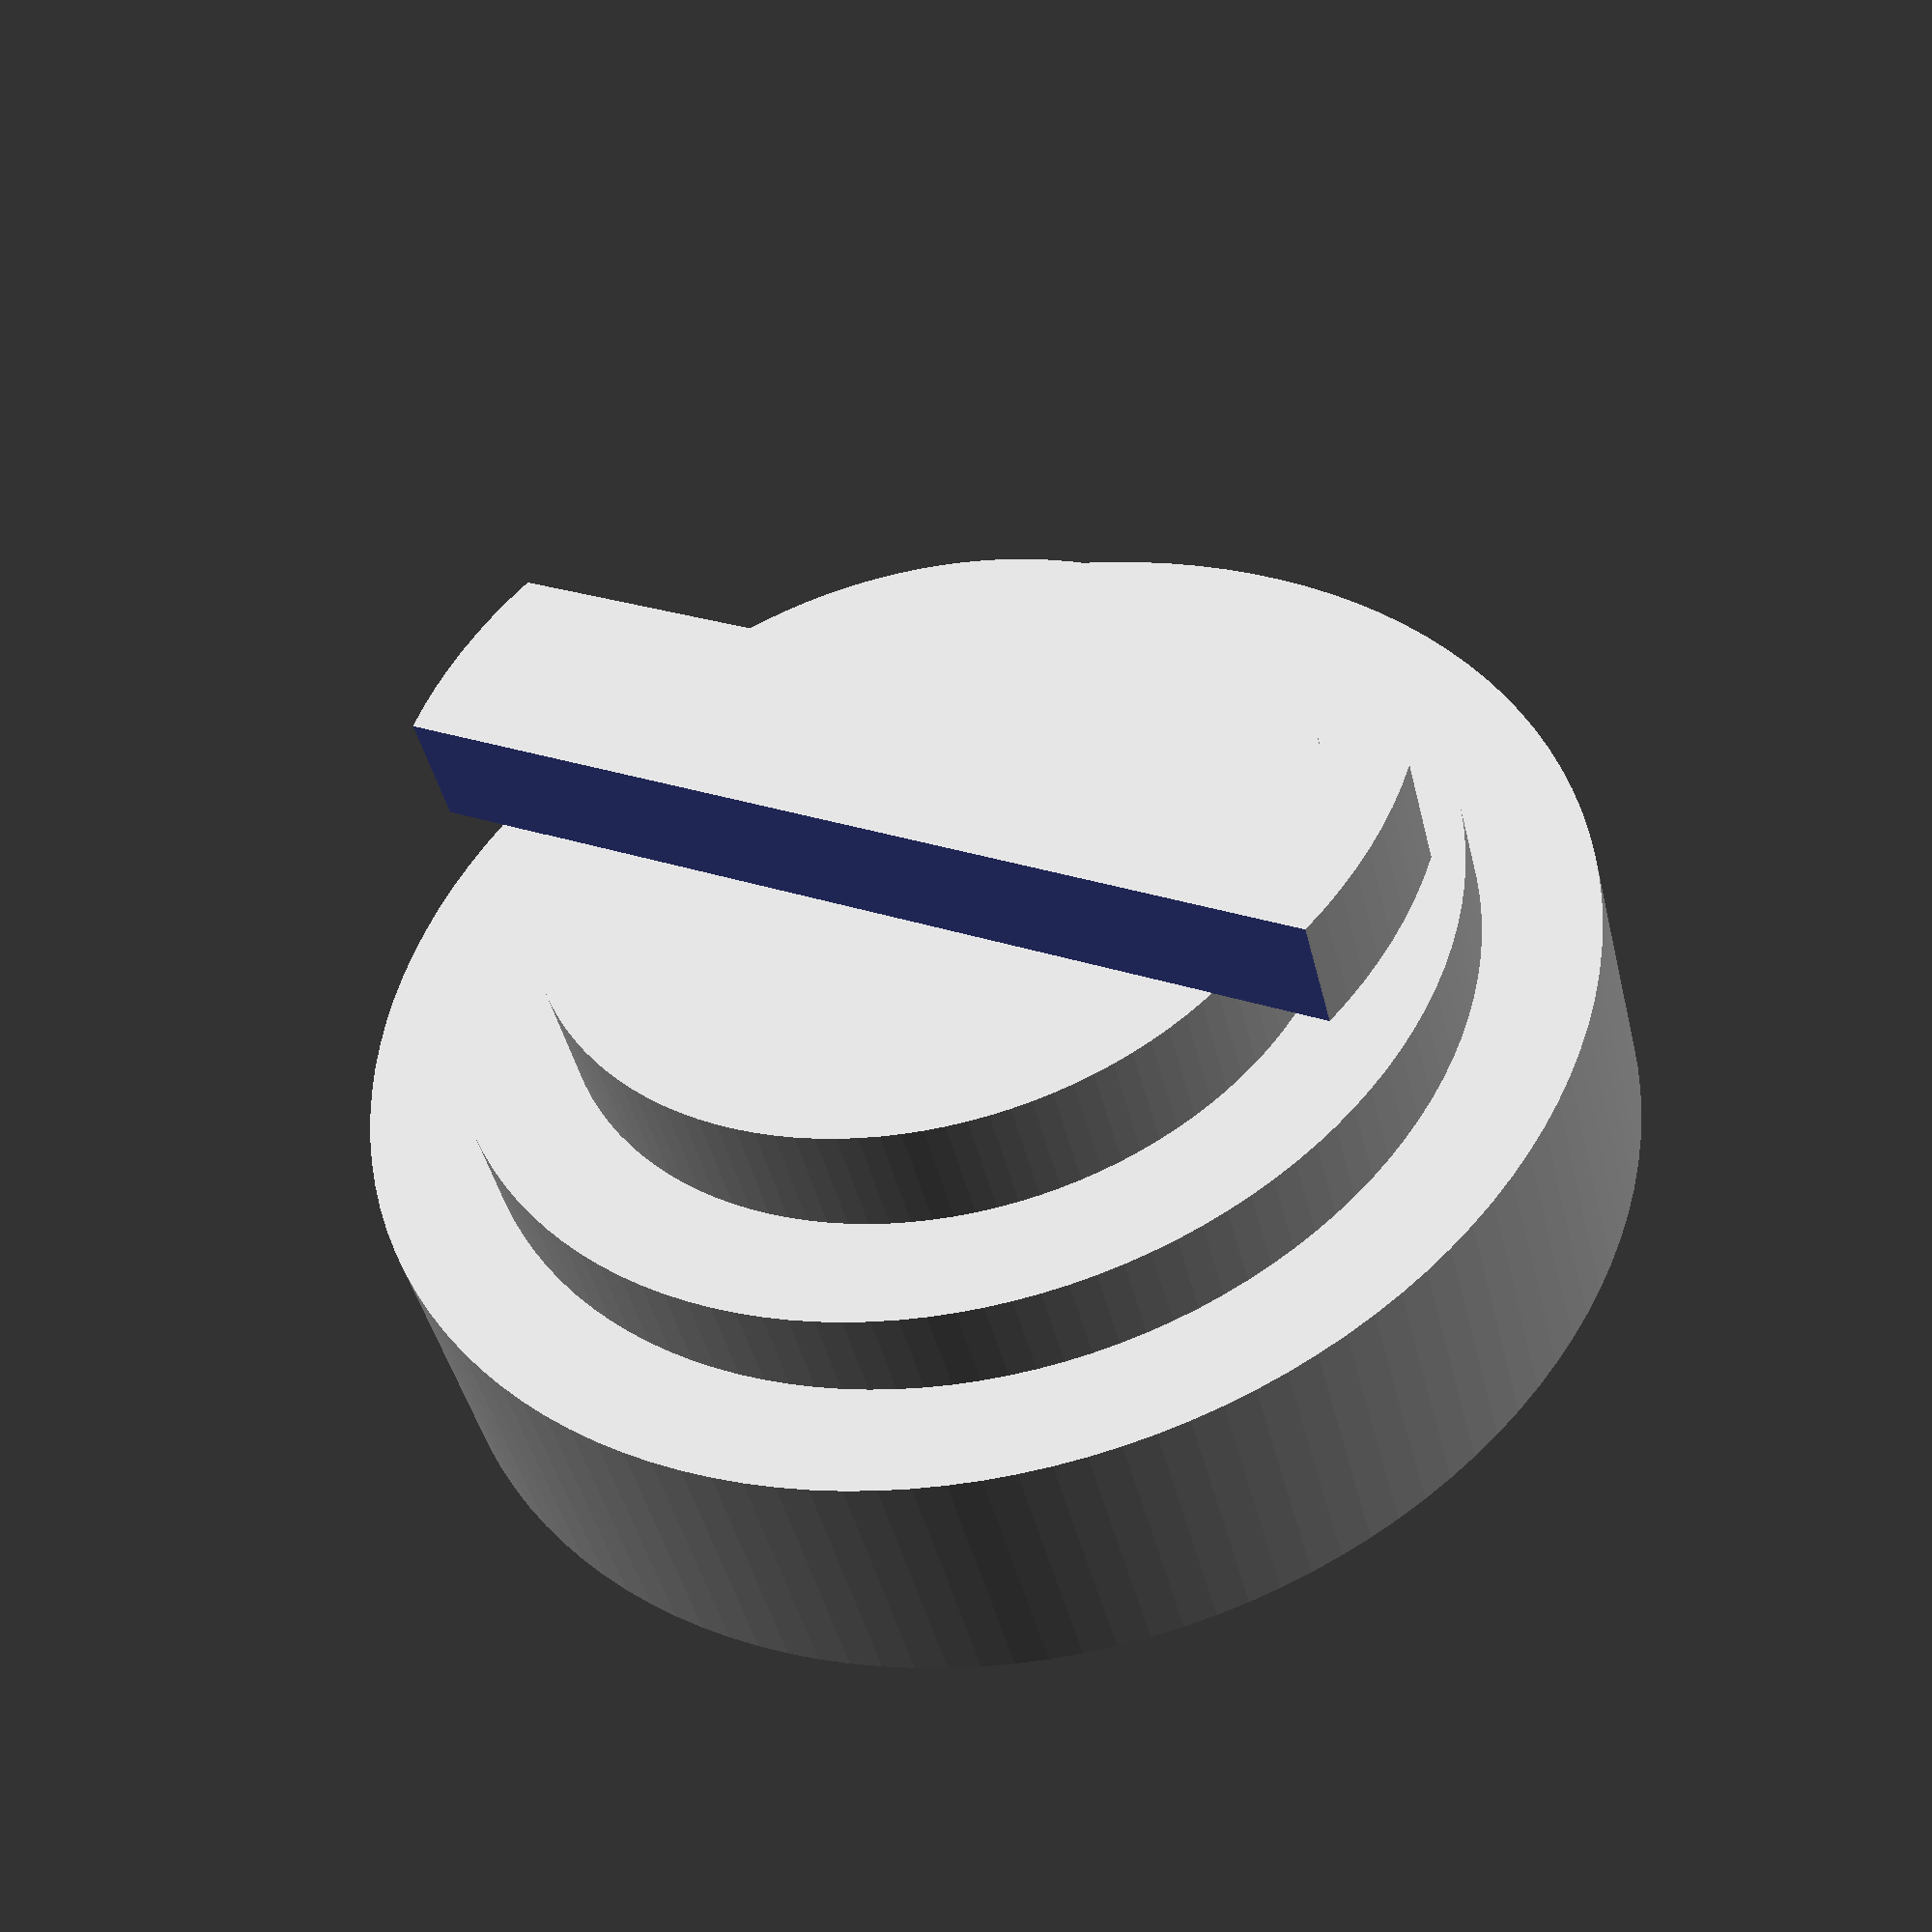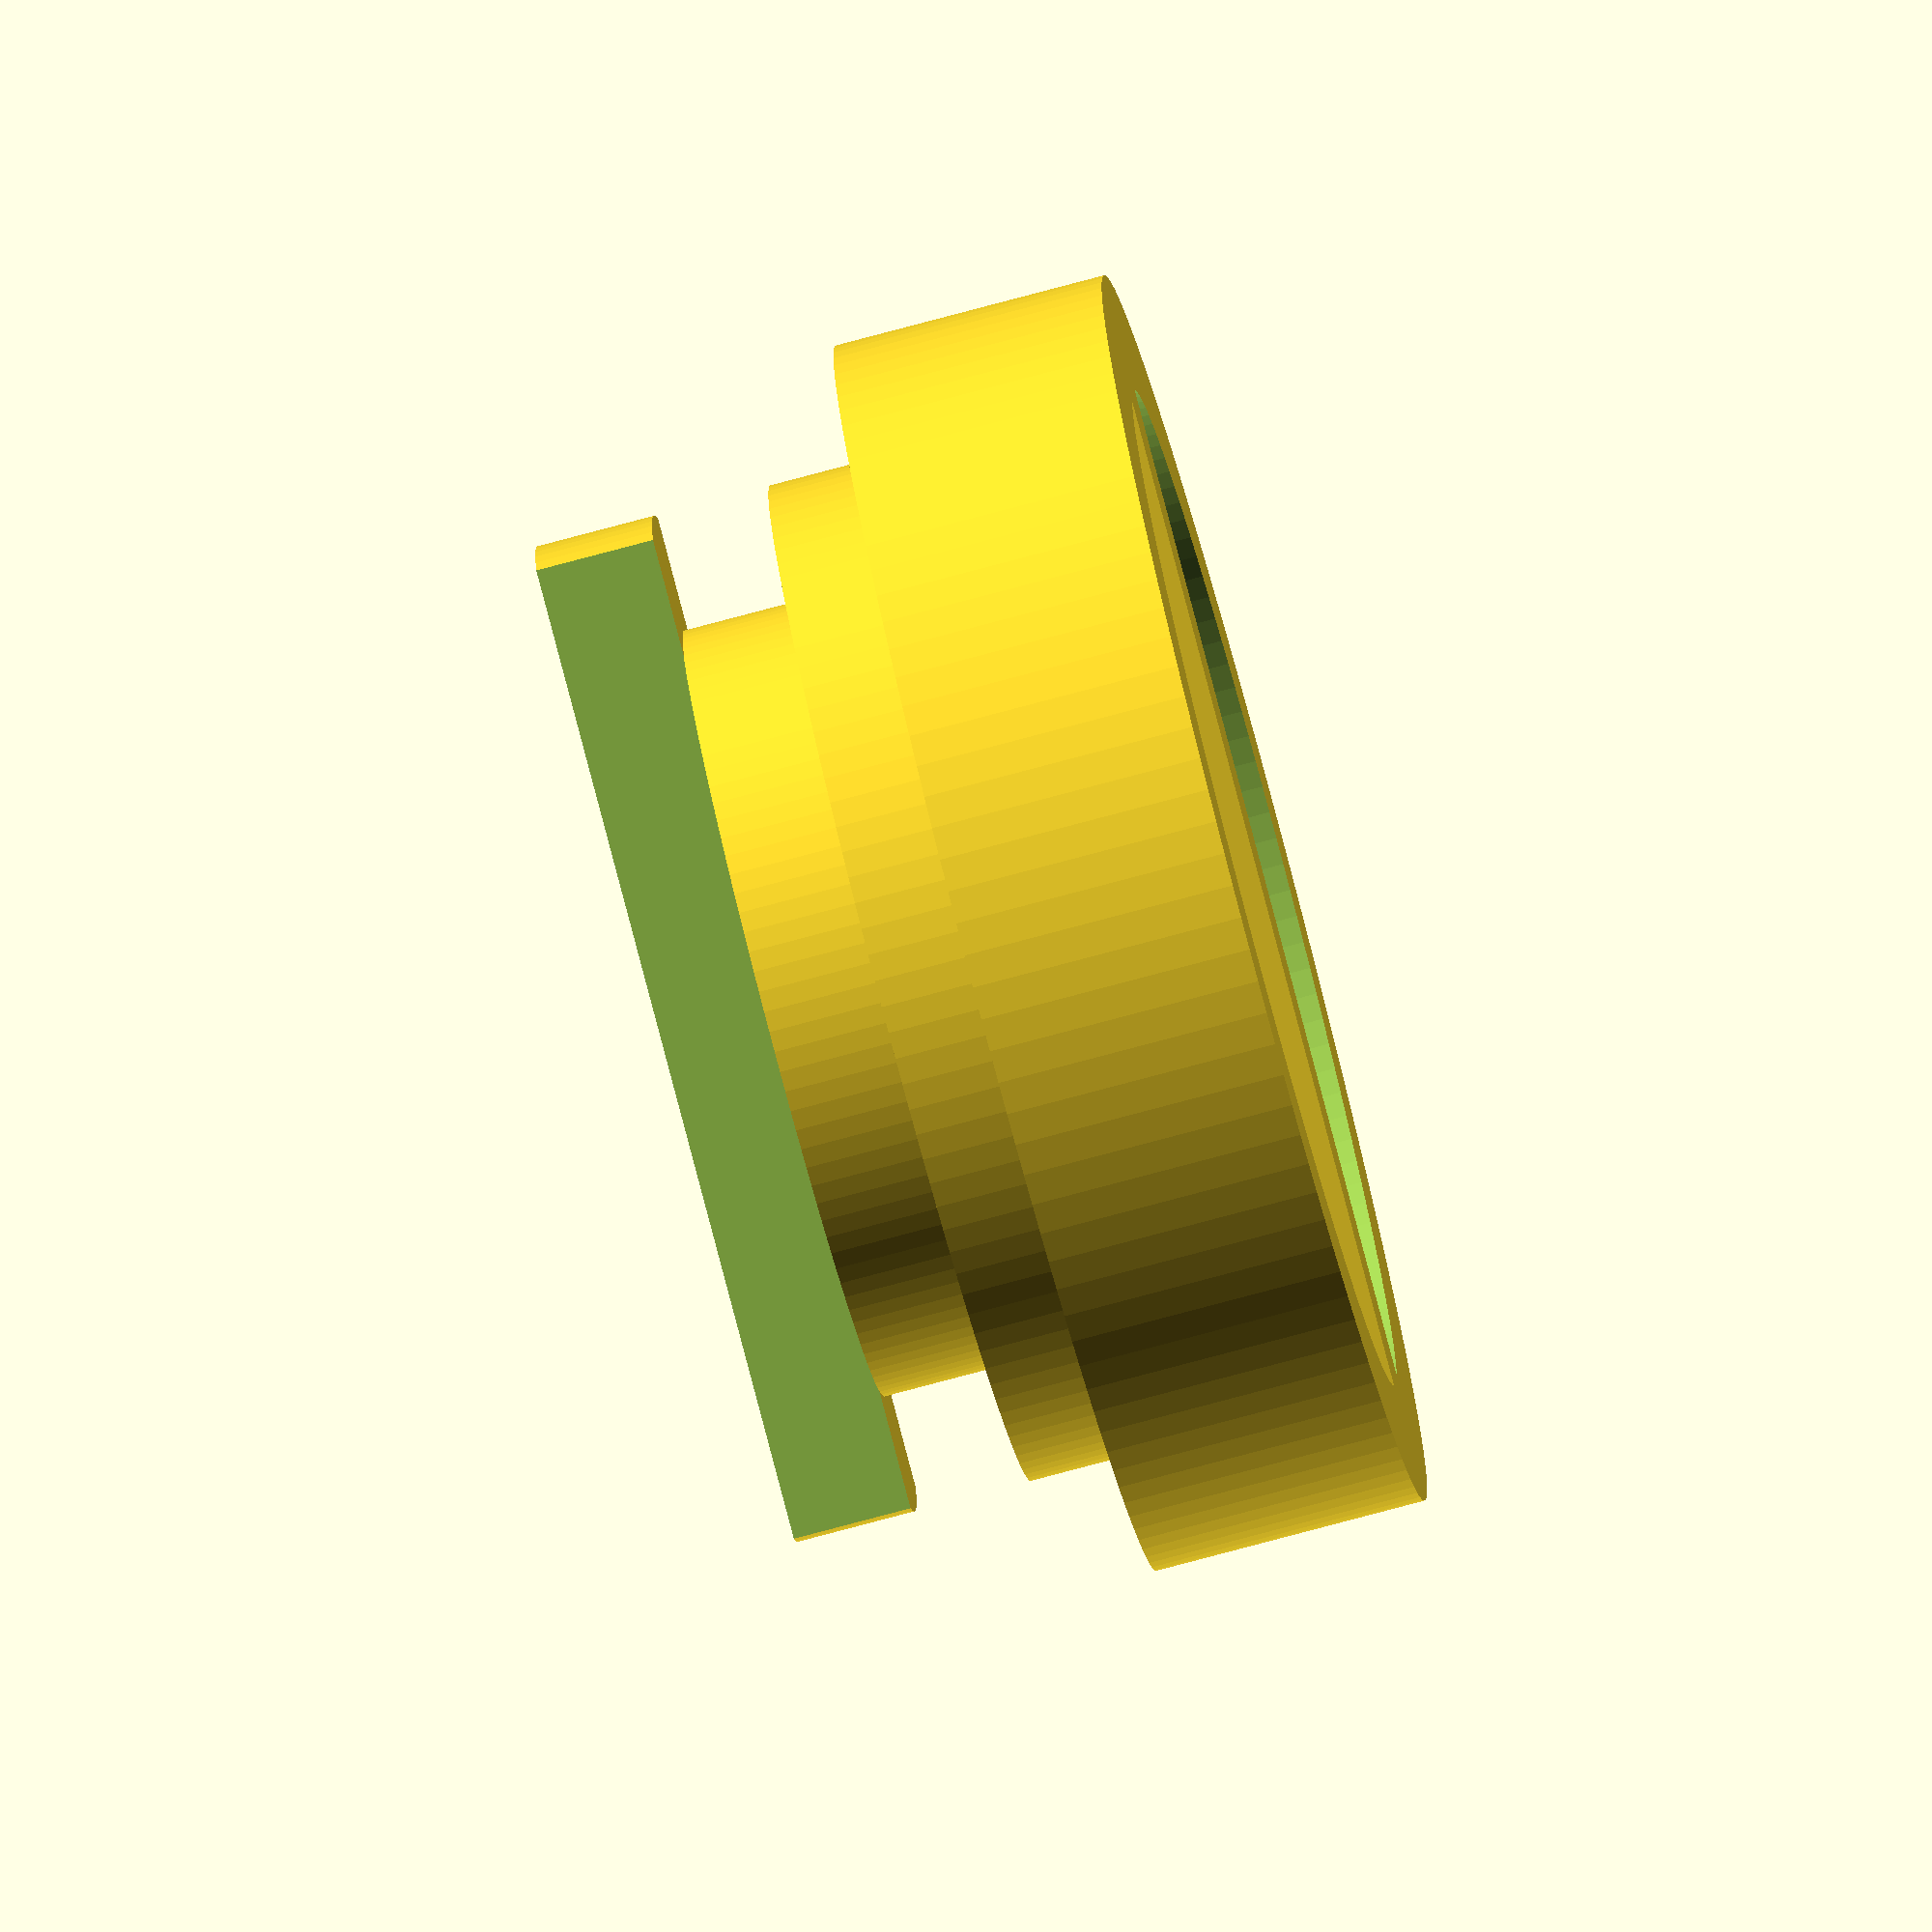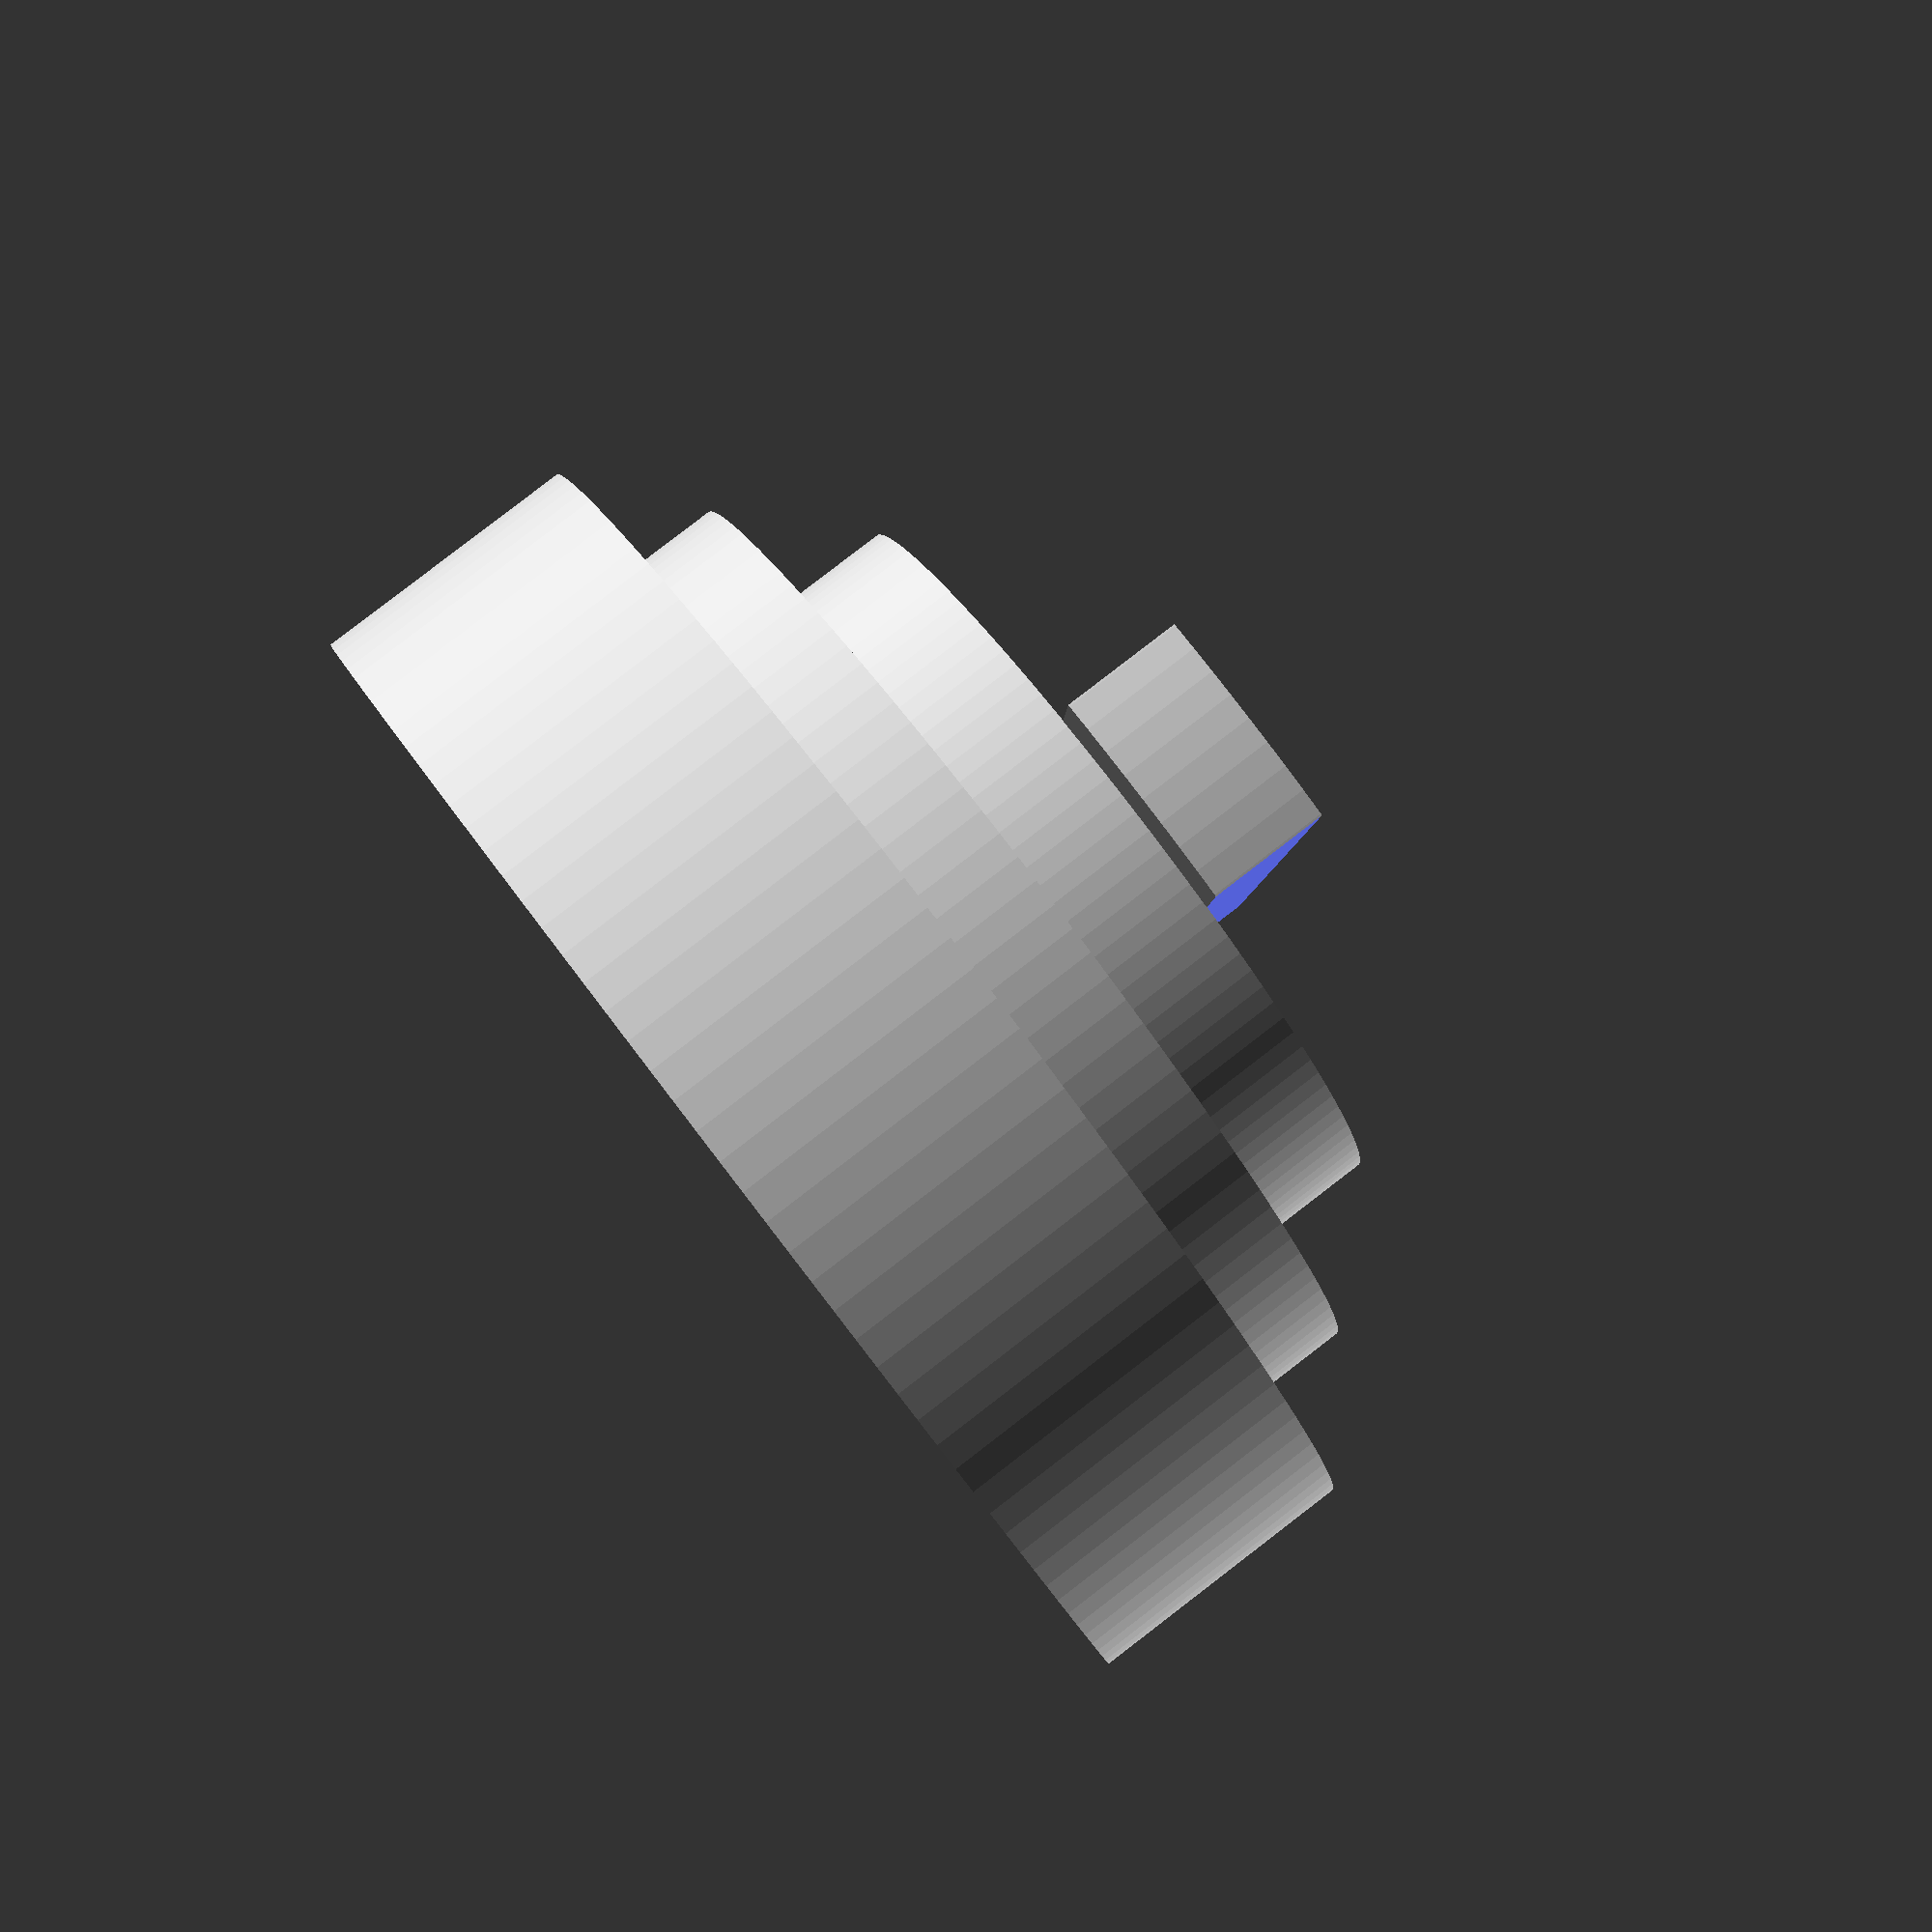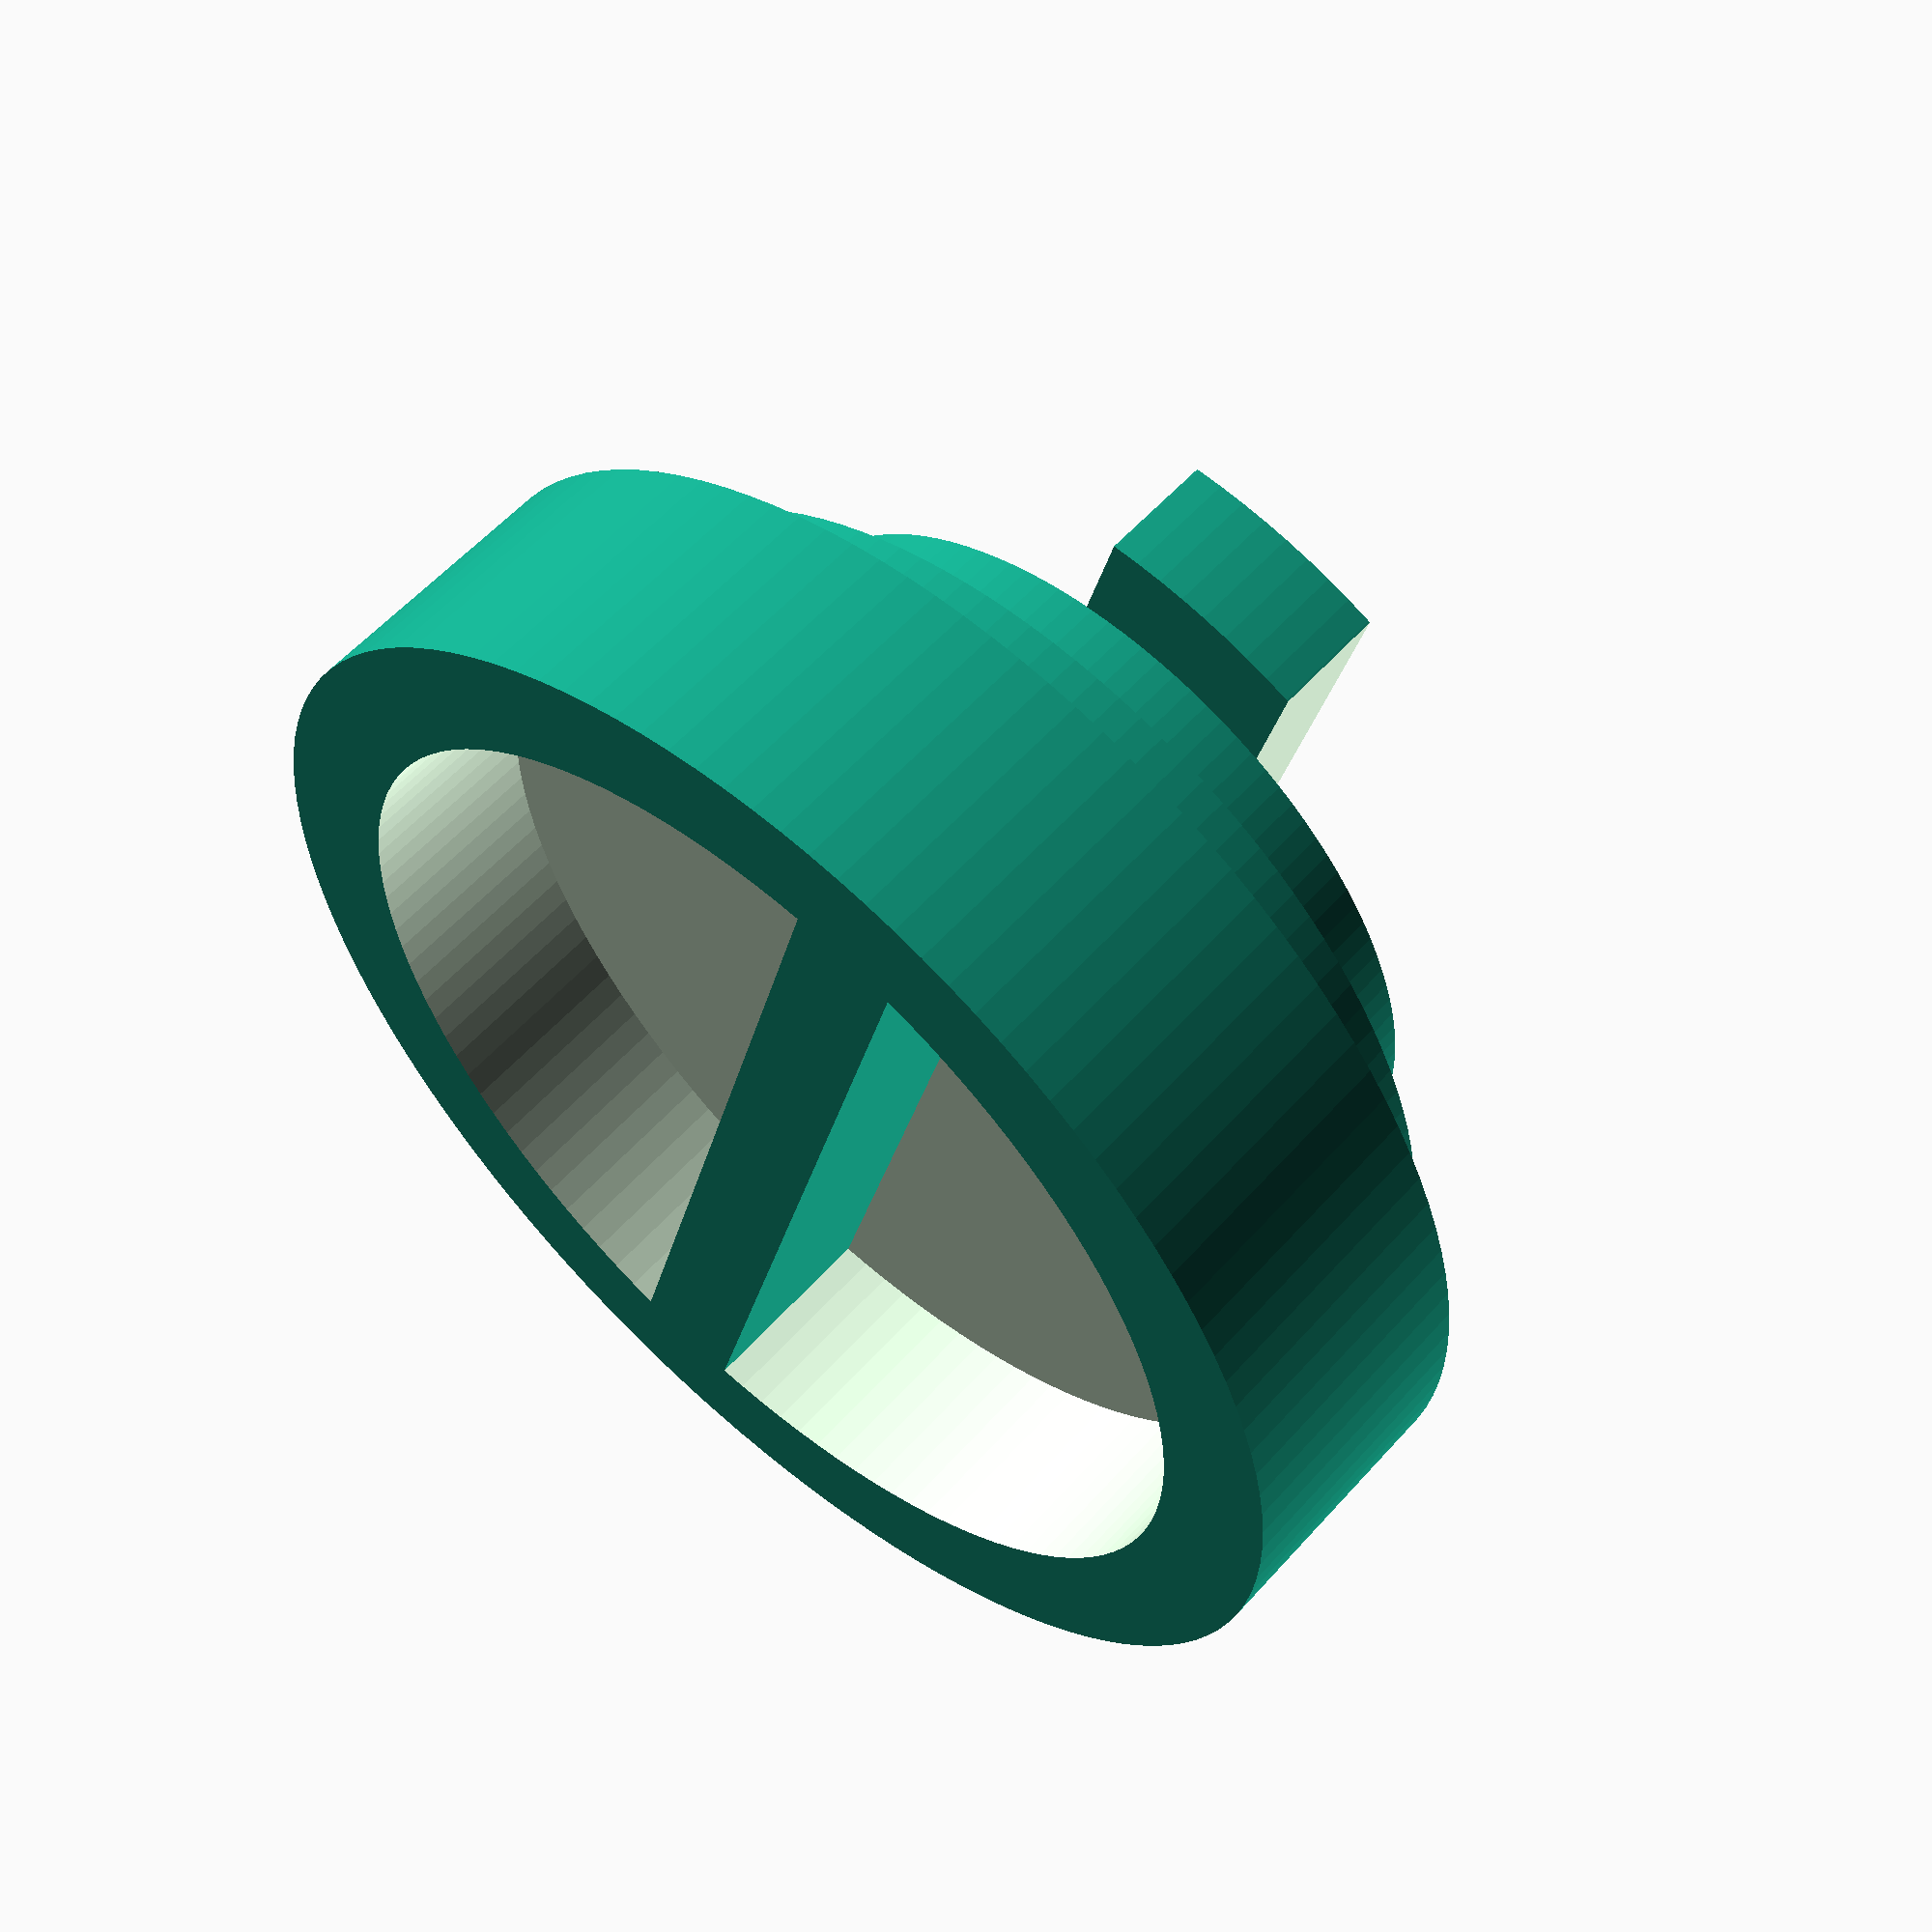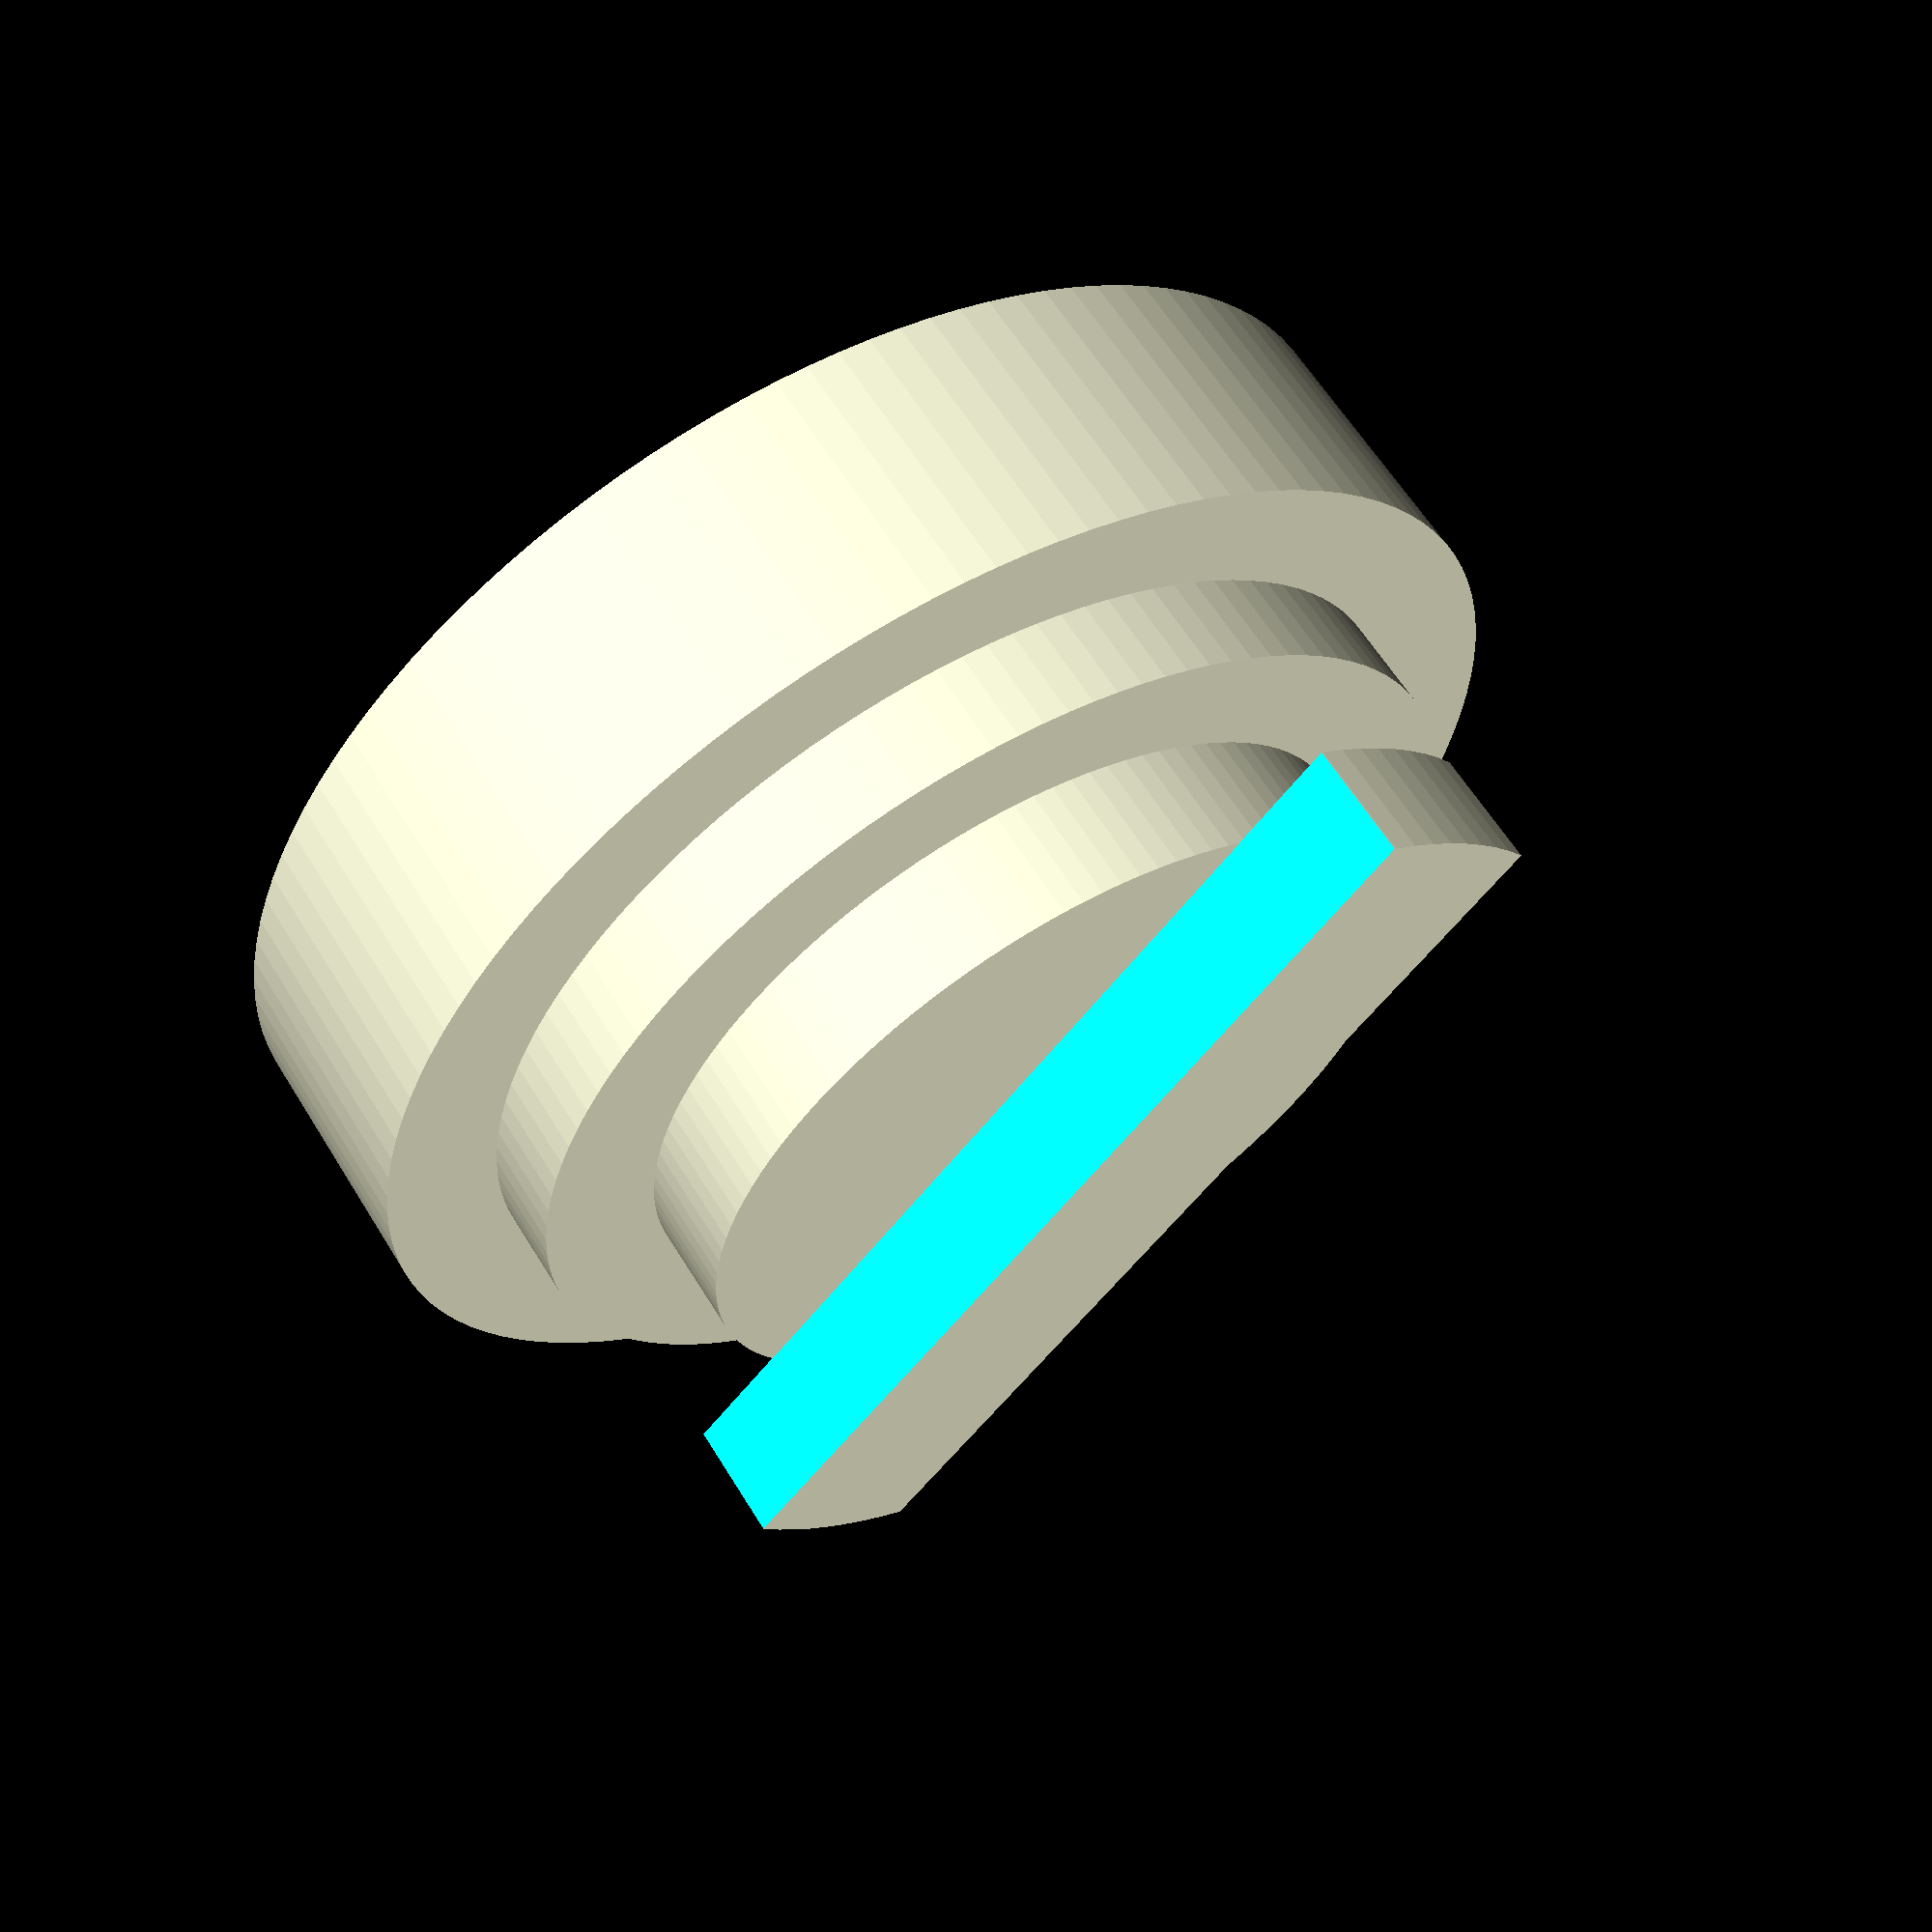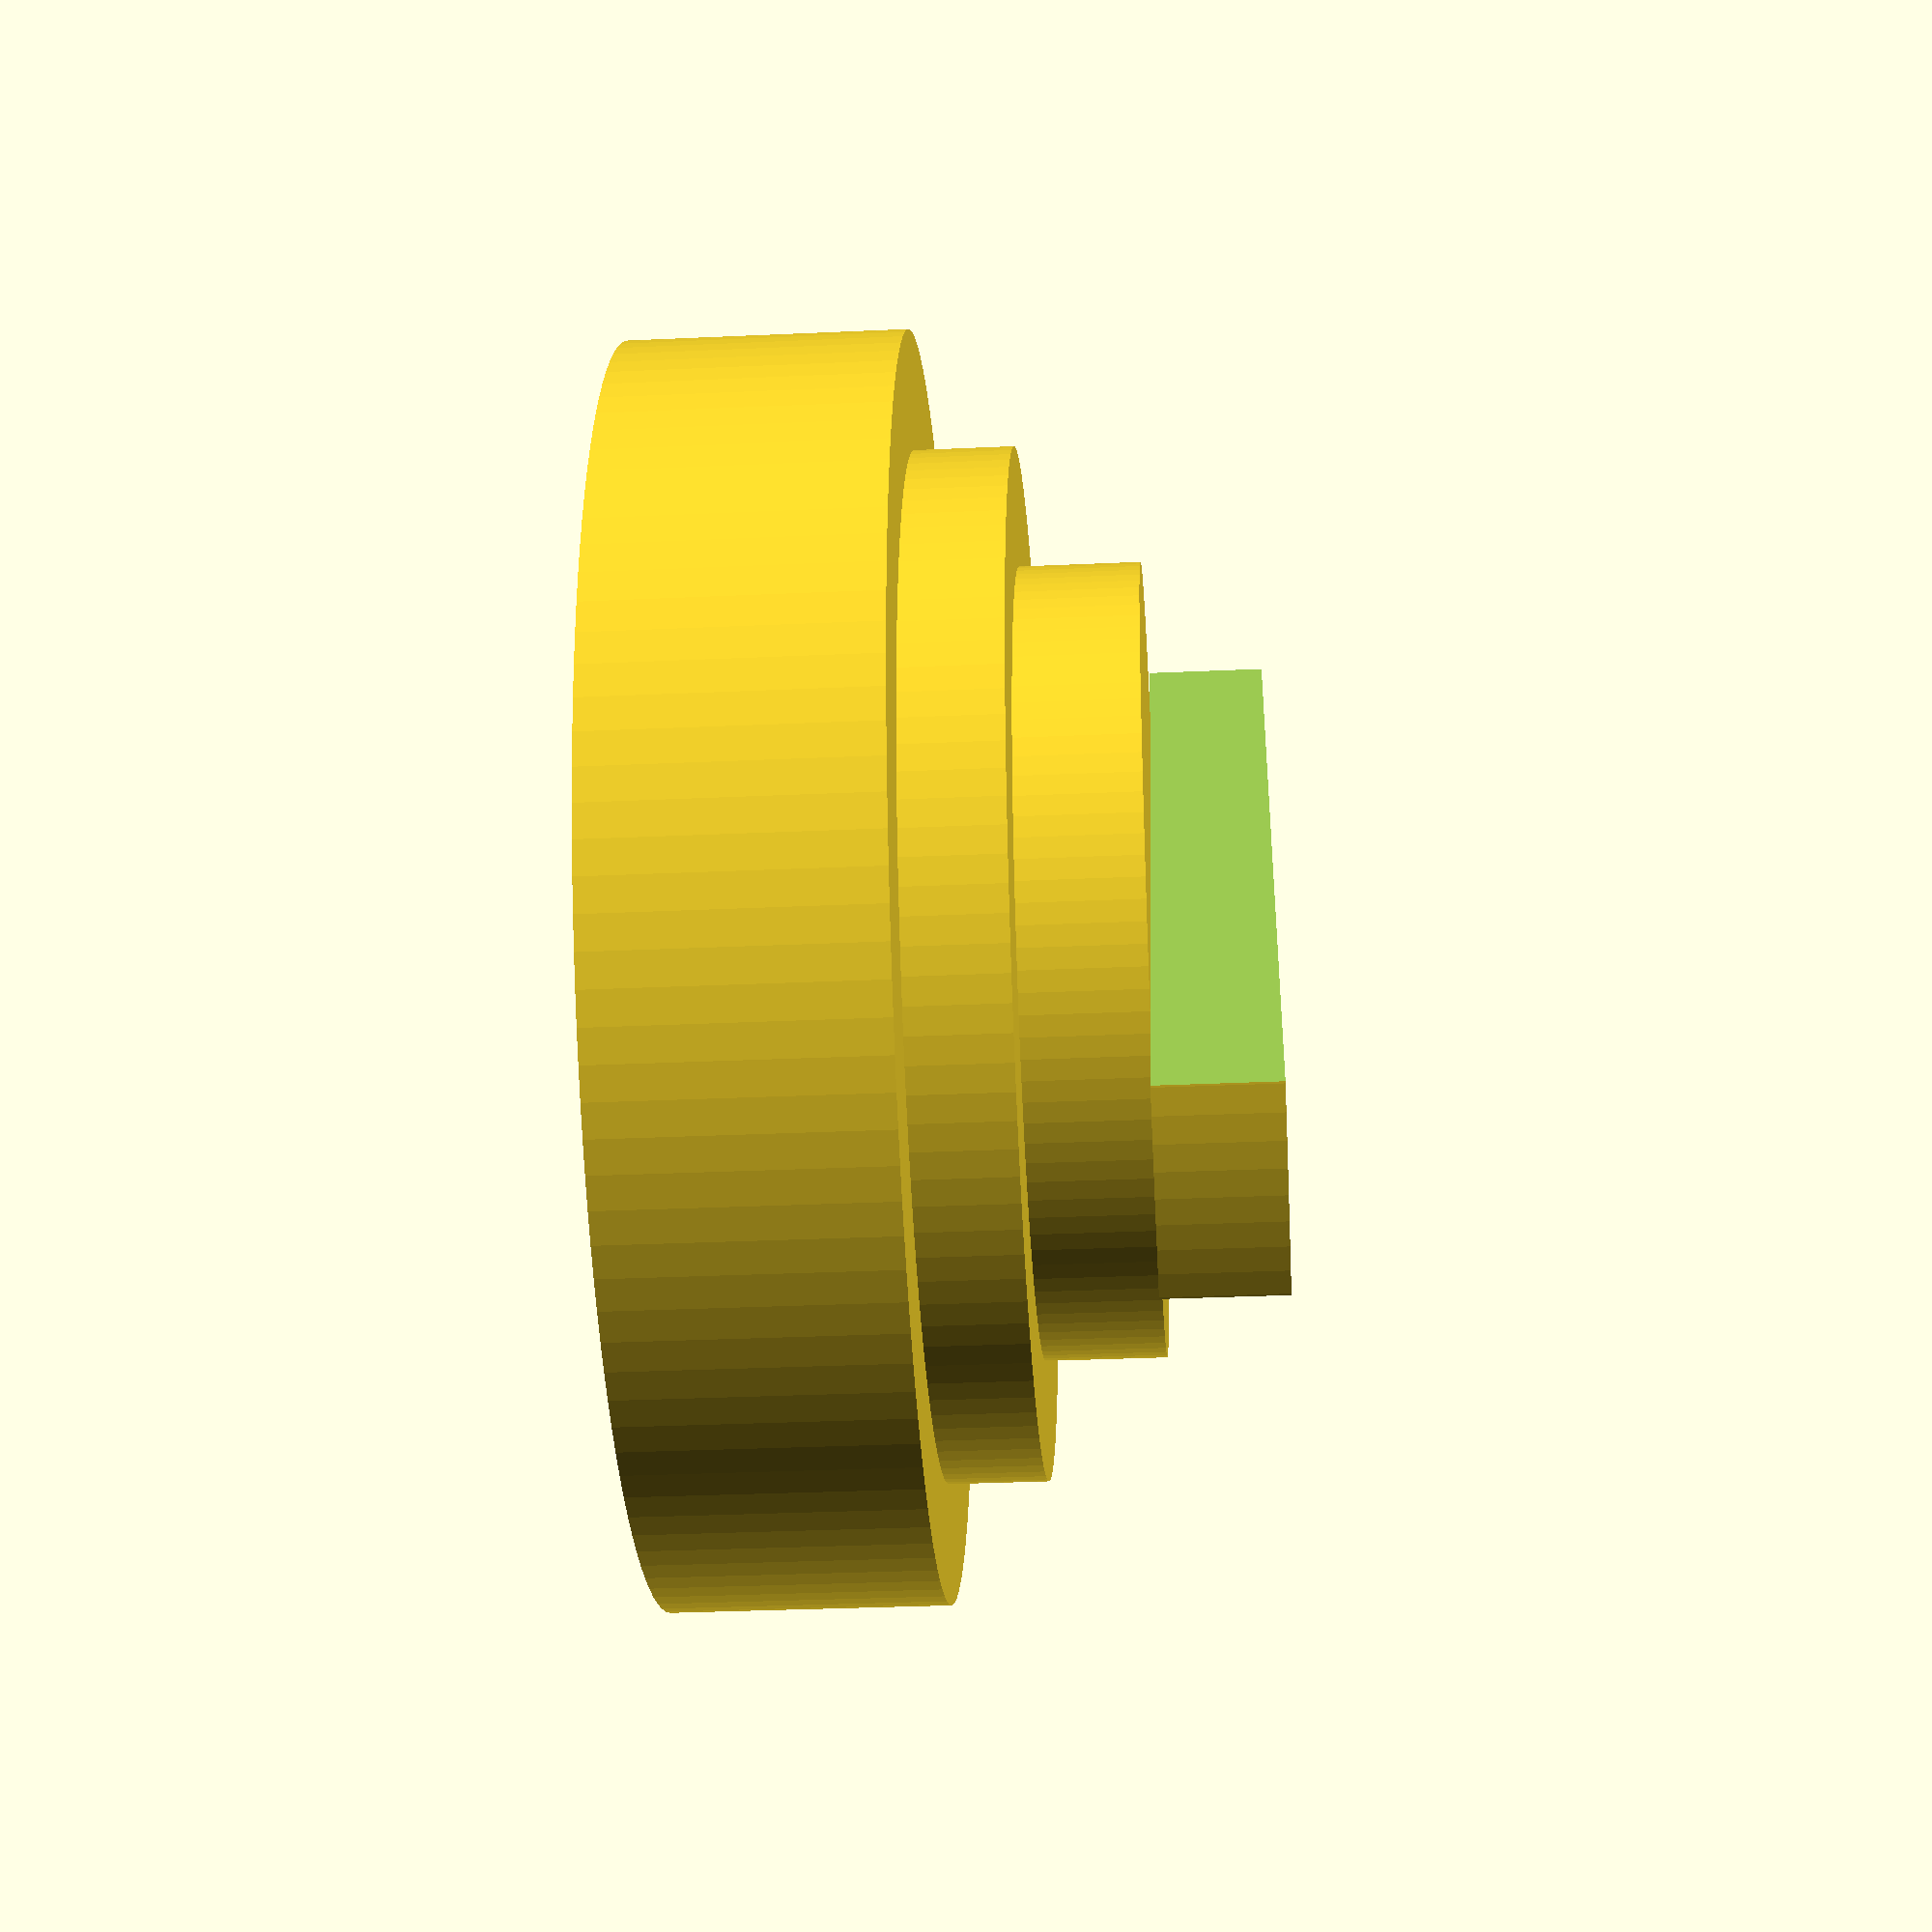
<openscad>
$fn=120;

di = 3.05;
do=2.5;
or= 26/2;
ir= 20/2;
tr=or+6/2;
th= 7;
thi=5;
wo=5.5;
i = 0.01;

difference() {
	cylinder(h=di,r=or);
	translate([wo/2,-or,-di]) cube(size=[or,or*2,di*3]);
	translate([-or-wo/2,-or,-di]) cube(size=[or,or*2,di*3]);
}

translate([0,0,di-i]) cylinder(h=di+i,r=ir);
translate([0,0,di+di-i]) cylinder(h=do+i,r=or);
translate([0,0,2*di+do-i]) difference() {
		cylinder(h=th+i,r=tr);
		translate([0,0,th-thi+i]) cylinder(h=thi+2*i,r=or);		
	}

translate([0,0,2*di+do+th/2]) cube(size=[wo/2,or*2+i,th],center=true);

</openscad>
<views>
elev=44.8 azim=60.7 roll=193.4 proj=p view=solid
elev=259.4 azim=95.2 roll=255.1 proj=o view=solid
elev=275.3 azim=1.7 roll=52.5 proj=p view=wireframe
elev=122.9 azim=14.2 roll=138.9 proj=p view=wireframe
elev=299.3 azim=136.4 roll=148.7 proj=p view=solid
elev=212.6 azim=147.5 roll=86.4 proj=p view=wireframe
</views>
